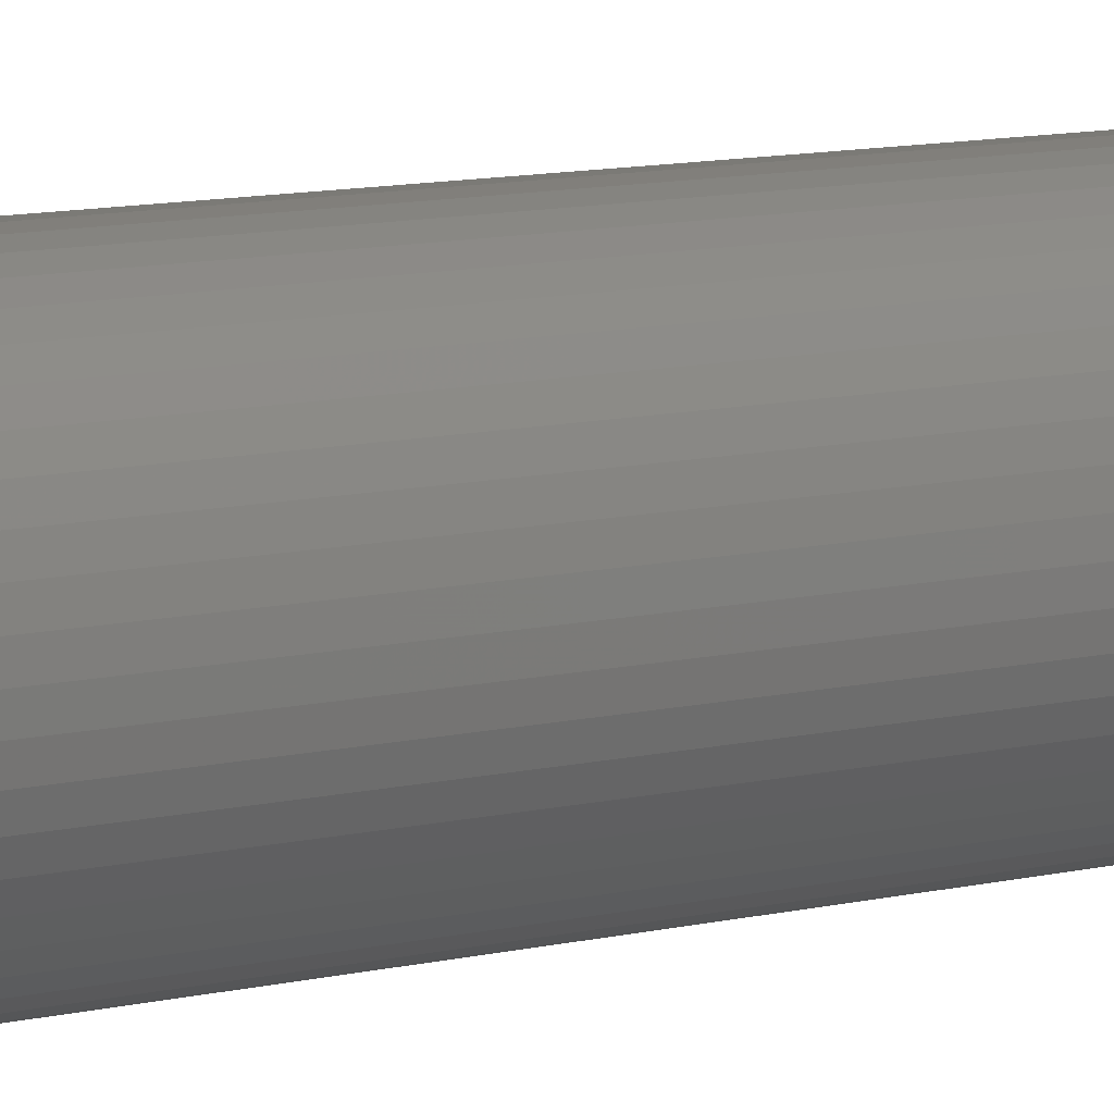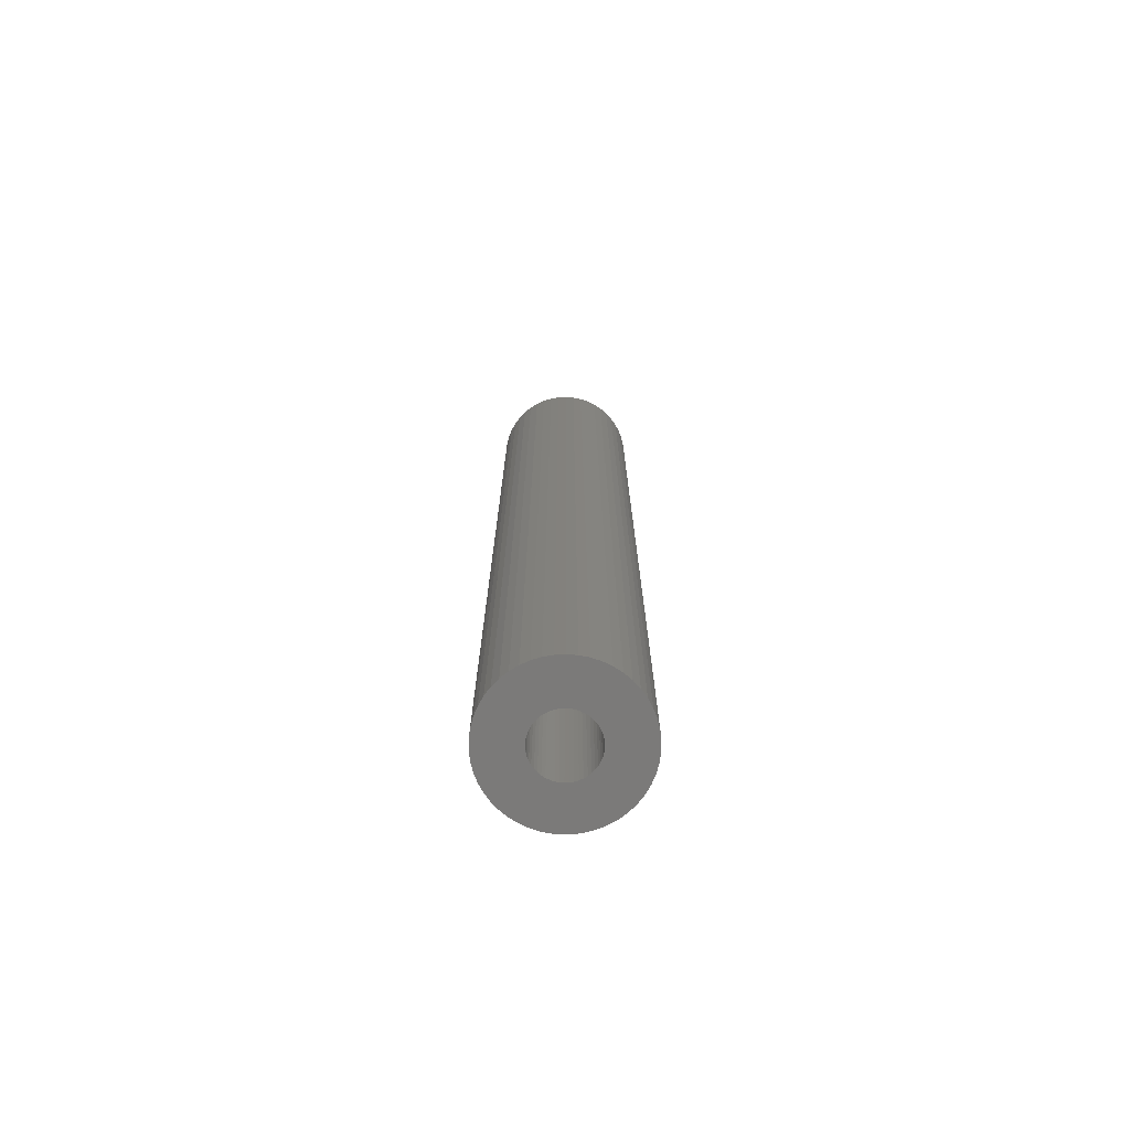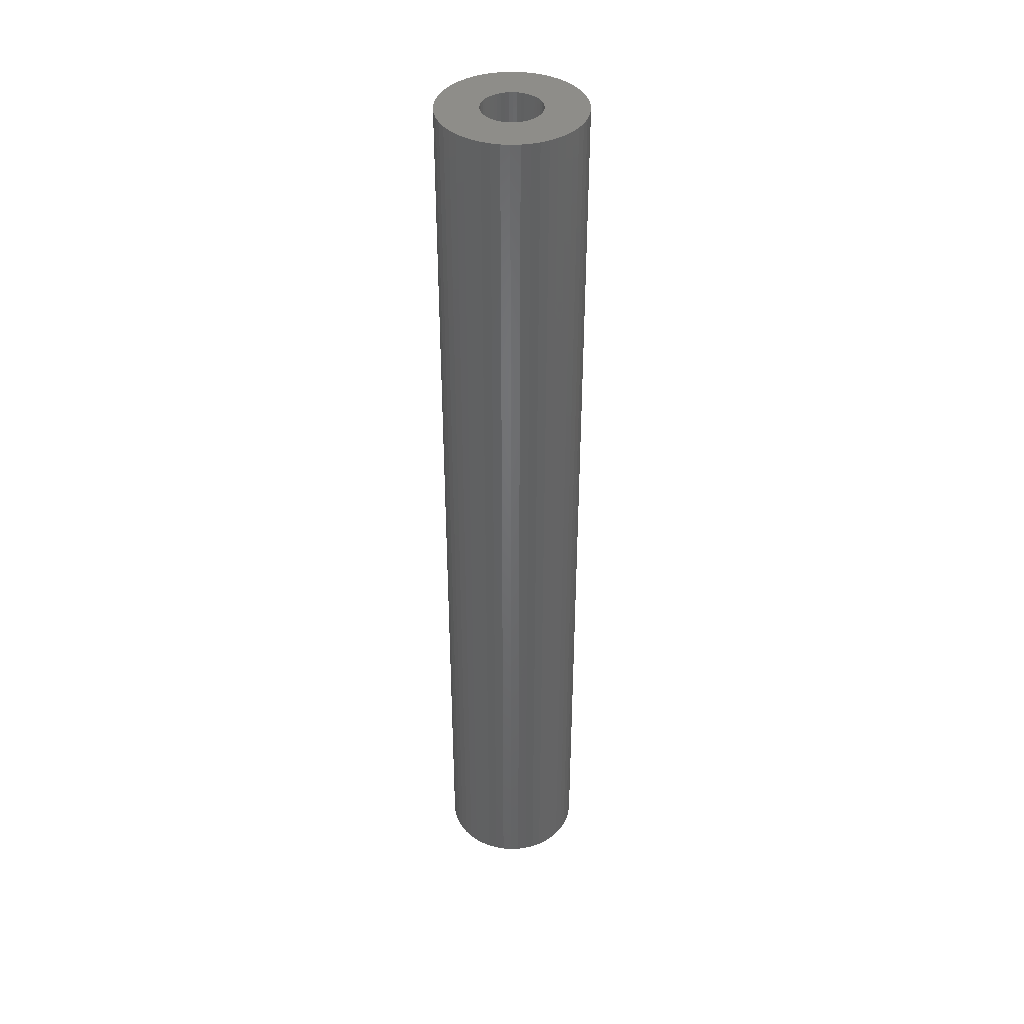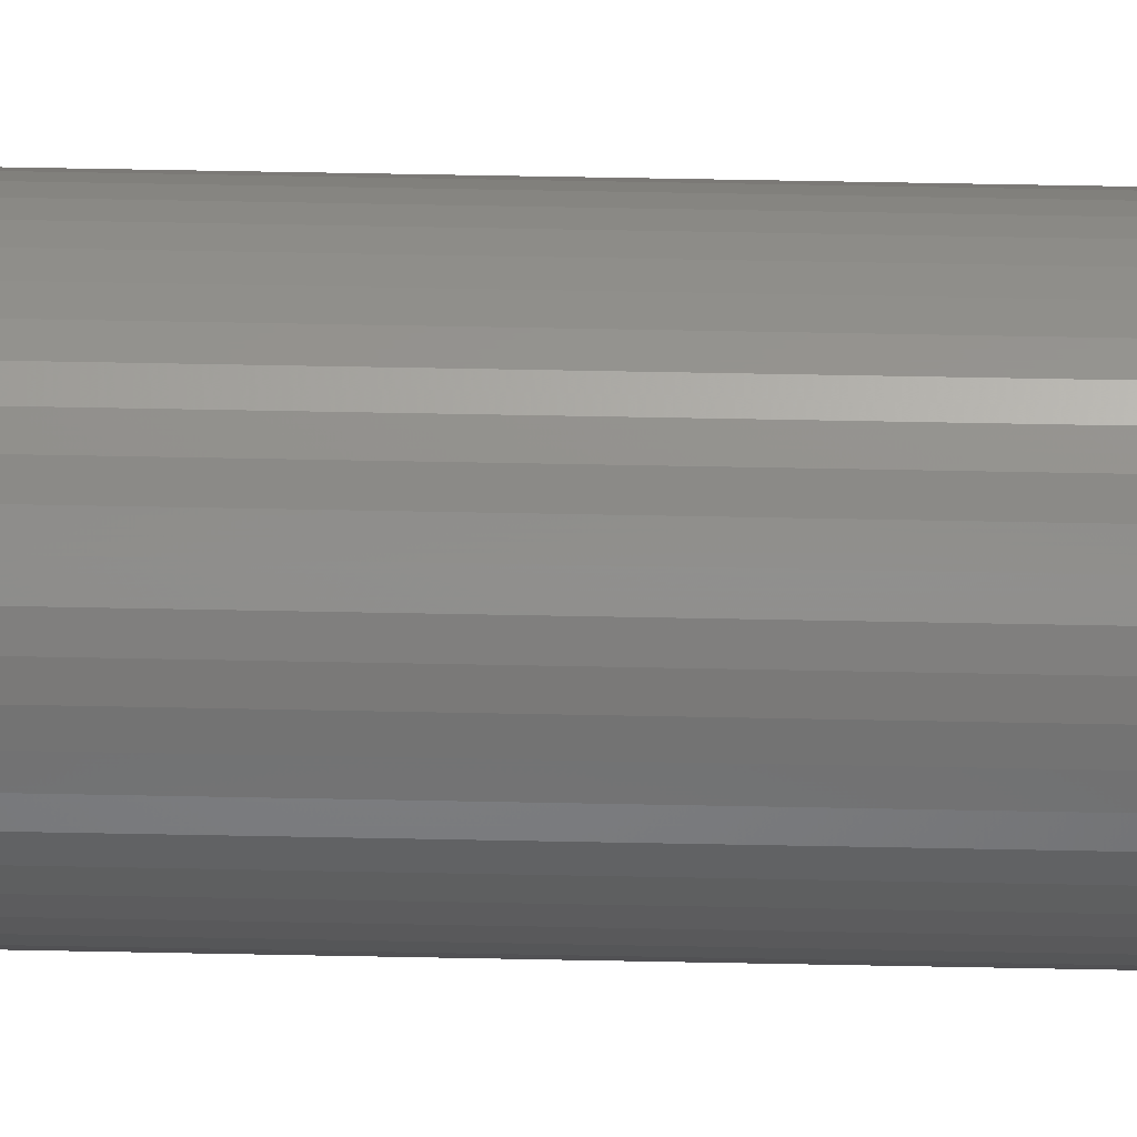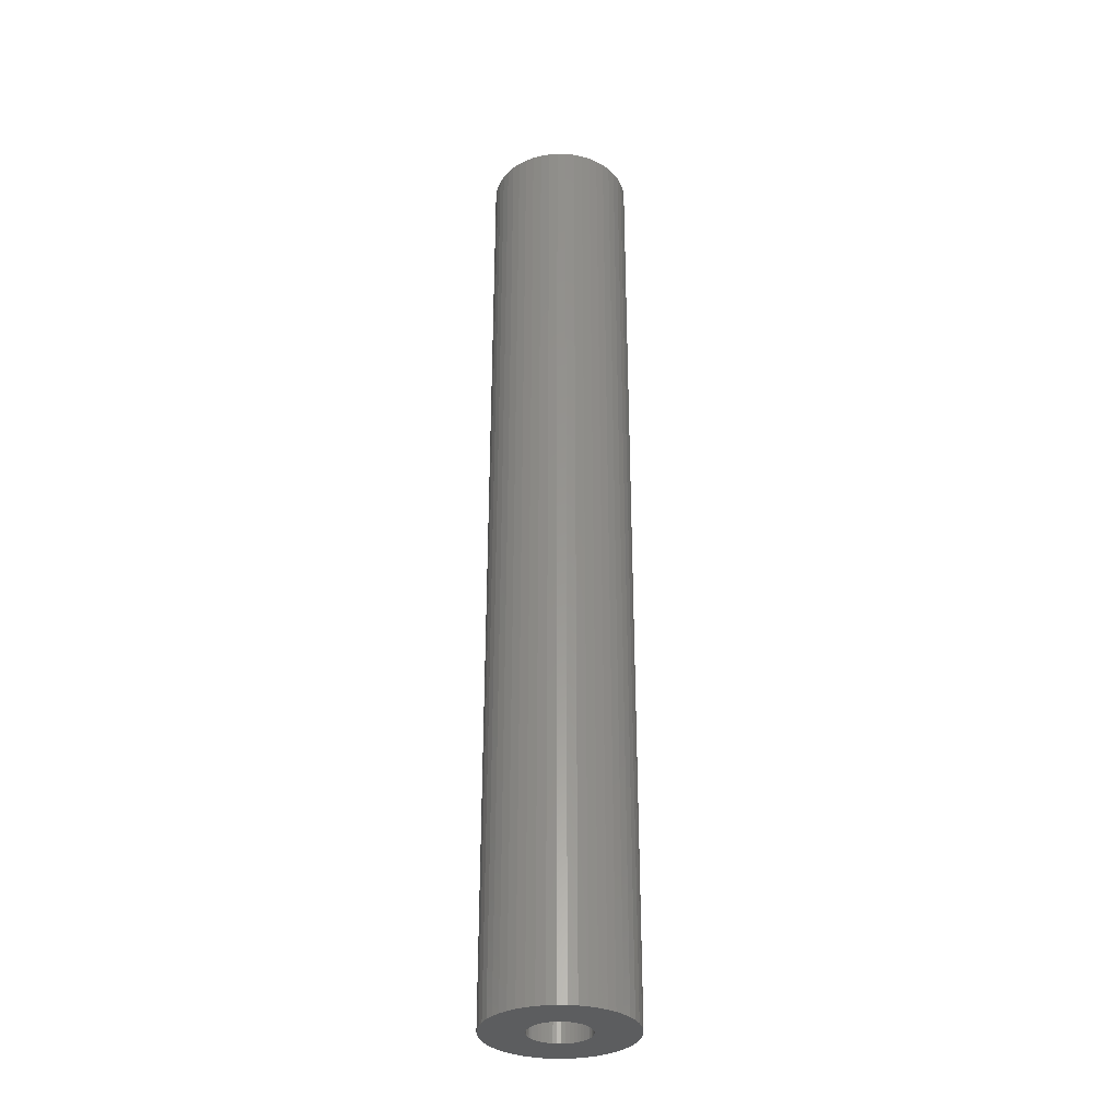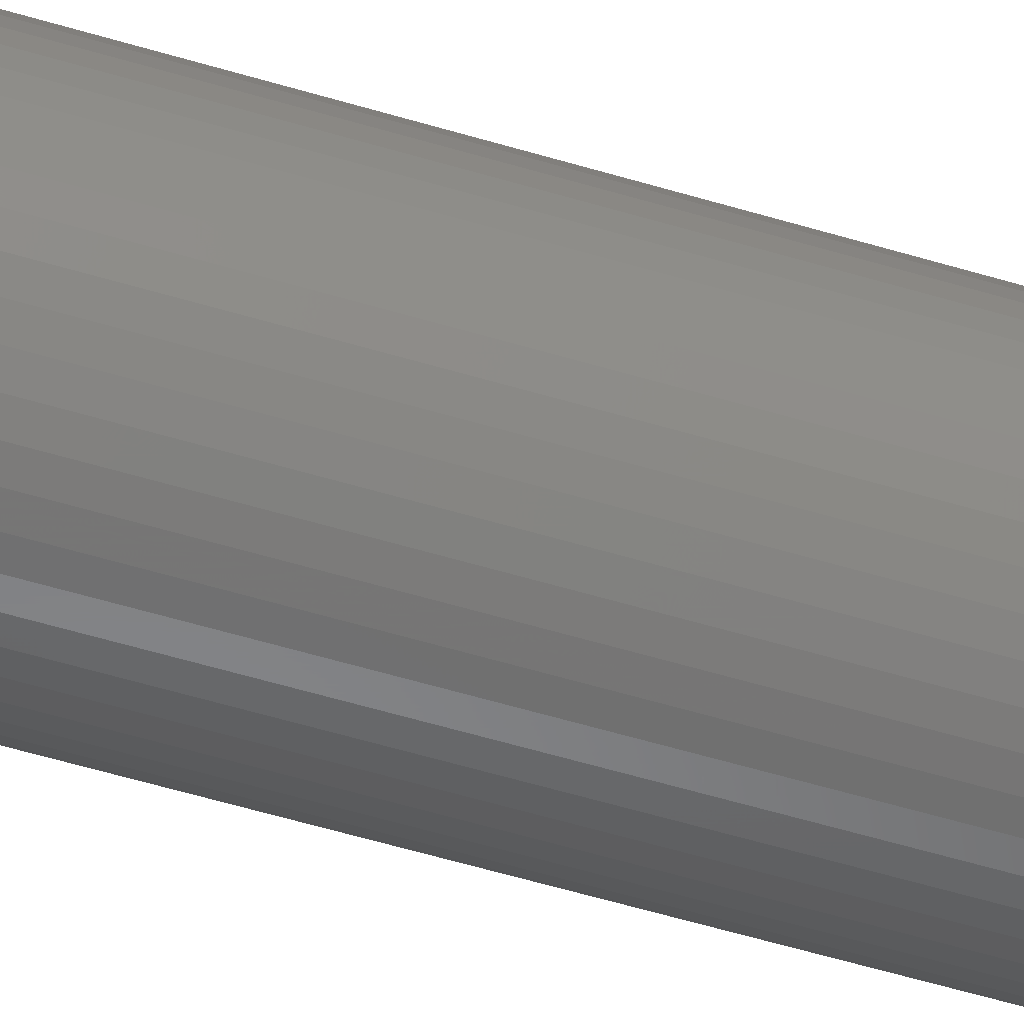
<metadata>
{"format":"stl","ext":"stl","renderer":"f3d","projection":"perspective","resolution":1024,"background":"white","views":[{"elev":7.4,"azim":-130.4,"up":"+Y"},{"elev":-73.7,"azim":-112.4,"up":"+Z"},{"elev":39.8,"azim":-110.5,"up":"+Z"},{"elev":57.1,"azim":-88.8,"up":"+Y"},{"elev":-32.1,"azim":34.7,"up":"+Z"},{"elev":-54.0,"azim":-108.0,"up":"+Y"}]}
</metadata>
<code>
# stl→obj: 200 verts, 400 faces
v 3.75 0 25
v 3.72 0.47 -25
v 3.72 0.47 25
v 3.75 0 -25
v -3.75 0 -25
v -3.72 0.47 25
v -3.72 0.47 -25
v -3.75 0 25
v 0.2355 3.743 -25
v -0.2355 3.743 25
v 0.2355 3.743 25
v -0.2355 3.743 -25
v -0.2355 -3.743 -25
v 0.2355 -3.743 25
v -0.2355 -3.743 25
v 0.2355 -3.743 -25
v 2.734 2.567 -25
v 2.39 2.889 25
v 2.734 2.567 25
v 2.39 2.889 -25
v -2.39 2.889 -25
v -2.734 2.567 25
v -2.39 2.889 25
v -2.734 2.567 -25
v -1.159 3.566 -25
v -1.597 3.393 25
v -1.159 3.566 25
v -1.597 3.393 -25
v 3.487 -1.38 25
v 3.632 -0.9326 -25
v 3.632 -0.9326 25
v 3.487 -1.38 -25
v 3.487 1.38 25
v 3.286 1.807 -25
v 3.286 1.807 25
v 3.487 1.38 -25
v 3.632 0.9326 -25
v 3.632 0.9326 25
v 3.034 2.204 -25
v 3.034 2.204 25
v 1.597 3.393 -25
v 1.159 3.566 25
v 1.597 3.393 25
v 1.159 3.566 -25
v 0.7027 3.684 25
v 0.7027 3.684 -25
v 2.009 3.166 -25
v 2.009 3.166 25
v -3.487 1.38 -25
v -3.286 1.807 25
v -3.286 1.807 -25
v -3.487 1.38 25
v -3.632 0.9326 -25
v -3.632 0.9326 25
v -0.7027 3.684 -25
v -0.7027 3.684 25
v 1.159 -3.566 -25
v 1.597 -3.393 25
v 1.159 -3.566 25
v 1.597 -3.393 -25
v 2.009 -3.166 25
v 2.009 -3.166 -25
v -3.034 2.204 25
v -3.034 2.204 -25
v 1.55 0 25
v 1.538 0.1943 25
v 3.72 -0.47 25
v 1.501 0.3855 25
v 1.538 -0.1943 25
v 1.441 0.5706 25
v 1.358 0.7467 25
v 1.501 -0.3855 25
v 1.254 0.9111 25
v 1.13 1.061 25
v 1.441 -0.5706 25
v 0.988 1.194 25
v 3.286 -1.807 25
v 0.8305 1.309 25
v 1.358 -0.7467 25
v 3.034 -2.204 25
v 0.66 1.402 25
v 0.479 1.474 25
v 0.2904 1.523 25
v 0.09732 1.547 25
v -0.09732 1.547 25
v -0.2904 1.523 25
v -0.479 1.474 25
v -0.66 1.402 25
v -0.8305 1.309 25
v -2.009 3.166 25
v -0.988 1.194 25
v -1.13 1.061 25
v -1.254 0.9111 25
v -1.358 0.7467 25
v 1.254 -0.9111 25
v 2.734 -2.567 25
v 1.13 -1.061 25
v 2.39 -2.889 25
v 0.988 -1.194 25
v 0.8305 -1.309 25
v 0.66 -1.402 25
v 0.479 -1.474 25
v 0.7027 -3.684 25
v 0.2904 -1.523 25
v 0.09732 -1.547 25
v -0.09732 -1.547 25
v -0.2904 -1.523 25
v -0.7027 -3.684 25
v -0.479 -1.474 25
v -1.159 -3.566 25
v -0.66 -1.402 25
v -1.597 -3.393 25
v -0.8305 -1.309 25
v -2.009 -3.166 25
v -0.988 -1.194 25
v -2.39 -2.889 25
v -1.13 -1.061 25
v -2.734 -2.567 25
v -1.254 -0.9111 25
v -3.034 -2.204 25
v -1.358 -0.7467 25
v -3.286 -1.807 25
v -1.441 -0.5706 25
v -3.487 -1.38 25
v -1.501 -0.3855 25
v -3.632 -0.9326 25
v -1.538 -0.1943 25
v -3.72 -0.47 25
v -1.55 0 25
v -1.441 0.5706 25
v -1.501 0.3855 25
v -1.538 0.1943 25
v -2.009 3.166 -25
v 3.72 -0.47 -25
v 3.286 -1.807 -25
v 3.034 -2.204 -25
v 1.55 0 -25
v 1.538 -0.1943 -25
v 1.501 -0.3855 -25
v 1.538 0.1943 -25
v 1.441 -0.5706 -25
v 1.358 -0.7467 -25
v 1.501 0.3855 -25
v 1.254 -0.9111 -25
v 2.734 -2.567 -25
v 1.13 -1.061 -25
v 2.39 -2.889 -25
v 1.441 0.5706 -25
v 0.988 -1.194 -25
v 0.8305 -1.309 -25
v 1.358 0.7467 -25
v 0.66 -1.402 -25
v 0.479 -1.474 -25
v 0.7027 -3.684 -25
v 0.2904 -1.523 -25
v 0.09732 -1.547 -25
v -0.09732 -1.547 -25
v -0.2904 -1.523 -25
v -0.7027 -3.684 -25
v -0.479 -1.474 -25
v -1.159 -3.566 -25
v -0.66 -1.402 -25
v -1.597 -3.393 -25
v -0.8305 -1.309 -25
v -2.009 -3.166 -25
v -0.988 -1.194 -25
v -2.39 -2.889 -25
v -1.13 -1.061 -25
v -2.734 -2.567 -25
v -1.254 -0.9111 -25
v -3.034 -2.204 -25
v -1.358 -0.7467 -25
v 1.254 0.9111 -25
v 1.13 1.061 -25
v 0.988 1.194 -25
v 0.8305 1.309 -25
v 0.66 1.402 -25
v 0.479 1.474 -25
v 0.2904 1.523 -25
v 0.09732 1.547 -25
v -0.09732 1.547 -25
v -0.2904 1.523 -25
v -0.479 1.474 -25
v -0.66 1.402 -25
v -0.8305 1.309 -25
v -0.988 1.194 -25
v -1.13 1.061 -25
v -1.254 0.9111 -25
v -1.358 0.7467 -25
v -1.441 0.5706 -25
v -1.501 0.3855 -25
v -1.538 0.1943 -25
v -1.55 0 -25
v -3.286 -1.807 -25
v -1.441 -0.5706 -25
v -3.487 -1.38 -25
v -1.501 -0.3855 -25
v -3.632 -0.9326 -25
v -1.538 -0.1943 -25
v -3.72 -0.47 -25
f 1 2 3
f 2 1 4
f 5 6 7
f 6 5 8
f 9 10 11
f 10 9 12
f 13 14 15
f 14 13 16
f 17 18 19
f 18 17 20
f 21 22 23
f 22 21 24
f 25 26 27
f 26 25 28
f 29 30 31
f 30 29 32
f 33 34 35
f 34 33 36
f 3 37 38
f 37 3 2
f 35 39 40
f 39 35 34
f 41 42 43
f 42 41 44
f 44 45 42
f 45 44 46
f 47 43 48
f 43 47 41
f 49 50 51
f 50 49 52
f 53 52 49
f 52 53 54
f 55 27 56
f 27 55 25
f 57 58 59
f 58 57 60
f 60 61 58
f 61 60 62
f 38 36 33
f 36 38 37
f 40 17 19
f 17 40 39
f 46 11 45
f 11 46 9
f 20 48 18
f 48 20 47
f 51 63 64
f 63 51 50
f 64 22 24
f 22 64 63
f 7 54 53
f 54 7 6
f 65 1 3
f 66 3 38
f 1 65 67
f 68 38 33
f 69 67 65
f 70 33 35
f 67 69 31
f 71 35 40
f 72 31 69
f 73 40 19
f 31 72 29
f 74 19 18
f 75 29 72
f 76 18 48
f 29 75 77
f 78 48 43
f 79 77 75
f 77 79 80
f 3 66 65
f 38 68 66
f 33 70 68
f 35 71 70
f 40 73 71
f 81 43 42
f 19 74 73
f 18 76 74
f 48 78 76
f 82 42 45
f 43 81 78
f 42 82 81
f 45 83 82
f 11 83 45
f 11 84 83
f 11 85 84
f 10 85 11
f 10 86 85
f 56 86 10
f 86 56 87
f 27 87 56
f 87 27 88
f 26 88 27
f 88 26 89
f 90 89 26
f 89 90 91
f 23 91 90
f 91 23 92
f 22 92 23
f 92 22 93
f 93 63 94
f 63 93 22
f 95 80 79
f 80 95 96
f 97 96 95
f 96 97 98
f 99 98 97
f 98 99 61
f 100 61 99
f 61 100 58
f 101 58 100
f 58 101 59
f 102 59 101
f 59 102 103
f 104 103 102
f 104 14 103
f 105 14 104
f 106 14 105
f 106 15 14
f 107 15 106
f 108 107 109
f 110 109 111
f 107 108 15
f 112 111 113
f 114 113 115
f 116 115 117
f 109 110 108
f 118 117 119
f 120 119 121
f 122 121 123
f 124 123 125
f 126 125 127
f 111 112 110
f 128 127 129
f 50 94 63
f 94 50 130
f 113 114 112
f 52 130 50
f 115 116 114
f 130 52 131
f 117 118 116
f 54 131 52
f 119 120 118
f 131 54 132
f 121 122 120
f 6 132 54
f 123 124 122
f 132 6 129
f 125 126 124
f 8 129 6
f 127 128 126
f 129 8 128
f 28 90 26
f 90 28 133
f 133 23 90
f 23 133 21
f 12 56 10
f 56 12 55
f 67 4 1
f 4 67 134
f 80 135 77
f 135 80 136
f 31 134 67
f 134 31 30
f 137 4 134
f 138 134 30
f 4 137 2
f 139 30 32
f 140 2 137
f 141 32 135
f 2 140 37
f 142 135 136
f 143 37 140
f 144 136 145
f 37 143 36
f 146 145 147
f 148 36 143
f 149 147 62
f 36 148 34
f 150 62 60
f 151 34 148
f 34 151 39
f 134 138 137
f 30 139 138
f 32 141 139
f 135 142 141
f 136 144 142
f 152 60 57
f 145 146 144
f 147 149 146
f 62 150 149
f 153 57 154
f 60 152 150
f 57 153 152
f 154 155 153
f 16 155 154
f 16 156 155
f 16 157 156
f 13 157 16
f 13 158 157
f 159 158 13
f 158 159 160
f 161 160 159
f 160 161 162
f 163 162 161
f 162 163 164
f 165 164 163
f 164 165 166
f 167 166 165
f 166 167 168
f 169 168 167
f 168 169 170
f 170 171 172
f 171 170 169
f 173 39 151
f 39 173 17
f 174 17 173
f 17 174 20
f 175 20 174
f 20 175 47
f 176 47 175
f 47 176 41
f 177 41 176
f 41 177 44
f 178 44 177
f 44 178 46
f 179 46 178
f 179 9 46
f 180 9 179
f 181 9 180
f 181 12 9
f 182 12 181
f 55 182 183
f 25 183 184
f 182 55 12
f 28 184 185
f 133 185 186
f 21 186 187
f 183 25 55
f 24 187 188
f 64 188 189
f 51 189 190
f 49 190 191
f 53 191 192
f 184 28 25
f 7 192 193
f 194 172 171
f 172 194 195
f 185 133 28
f 196 195 194
f 186 21 133
f 195 196 197
f 187 24 21
f 198 197 196
f 188 64 24
f 197 198 199
f 189 51 64
f 200 199 198
f 190 49 51
f 199 200 193
f 191 53 49
f 5 193 200
f 192 7 53
f 193 5 7
f 16 103 14
f 103 16 154
f 62 98 61
f 98 62 147
f 77 32 29
f 32 77 135
f 161 108 110
f 108 161 159
f 169 120 171
f 120 169 118
f 171 122 194
f 122 171 120
f 196 126 198
f 126 196 124
f 147 96 98
f 96 147 145
f 159 15 108
f 15 159 13
f 163 110 112
f 110 163 161
f 169 116 118
f 116 169 167
f 194 124 196
f 124 194 122
f 198 128 200
f 128 198 126
f 200 8 5
f 8 200 128
f 96 136 80
f 136 96 145
f 154 59 103
f 59 154 57
f 165 112 114
f 112 165 163
f 167 114 116
f 114 167 165
f 137 66 140
f 66 137 65
f 129 192 132
f 192 129 193
f 181 84 85
f 84 181 180
f 156 106 105
f 106 156 157
f 175 74 76
f 74 175 174
f 187 91 92
f 91 187 186
f 184 87 88
f 87 184 183
f 148 71 151
f 71 148 70
f 151 73 173
f 73 151 71
f 178 81 82
f 81 178 177
f 179 82 83
f 82 179 178
f 176 76 78
f 76 176 175
f 130 189 94
f 189 130 190
f 93 187 92
f 187 93 188
f 131 190 130
f 190 131 191
f 185 88 89
f 88 185 184
f 183 86 87
f 86 183 182
f 152 102 101
f 102 152 153
f 143 70 148
f 70 143 68
f 140 68 143
f 68 140 66
f 173 74 174
f 74 173 73
f 180 83 84
f 83 180 179
f 177 78 81
f 78 177 176
f 94 188 93
f 188 94 189
f 132 191 131
f 191 132 192
f 186 89 91
f 89 186 185
f 182 85 86
f 85 182 181
f 141 72 139
f 72 141 75
f 139 69 138
f 69 139 72
f 166 117 115
f 117 166 168
f 121 195 123
f 195 121 172
f 117 170 119
f 170 117 168
f 155 105 104
f 105 155 156
f 149 100 99
f 100 149 150
f 144 79 142
f 79 144 95
f 138 65 137
f 65 138 69
f 158 109 107
f 109 158 160
f 123 197 125
f 197 123 195
f 146 95 144
f 95 146 97
f 150 101 100
f 101 150 152
f 142 75 141
f 75 142 79
f 157 107 106
f 107 157 158
f 119 172 121
f 172 119 170
f 125 199 127
f 199 125 197
f 127 193 129
f 193 127 199
f 146 99 97
f 99 146 149
f 153 104 102
f 104 153 155
f 162 113 111
f 113 162 164
f 160 111 109
f 111 160 162
f 164 115 113
f 115 164 166

</code>
